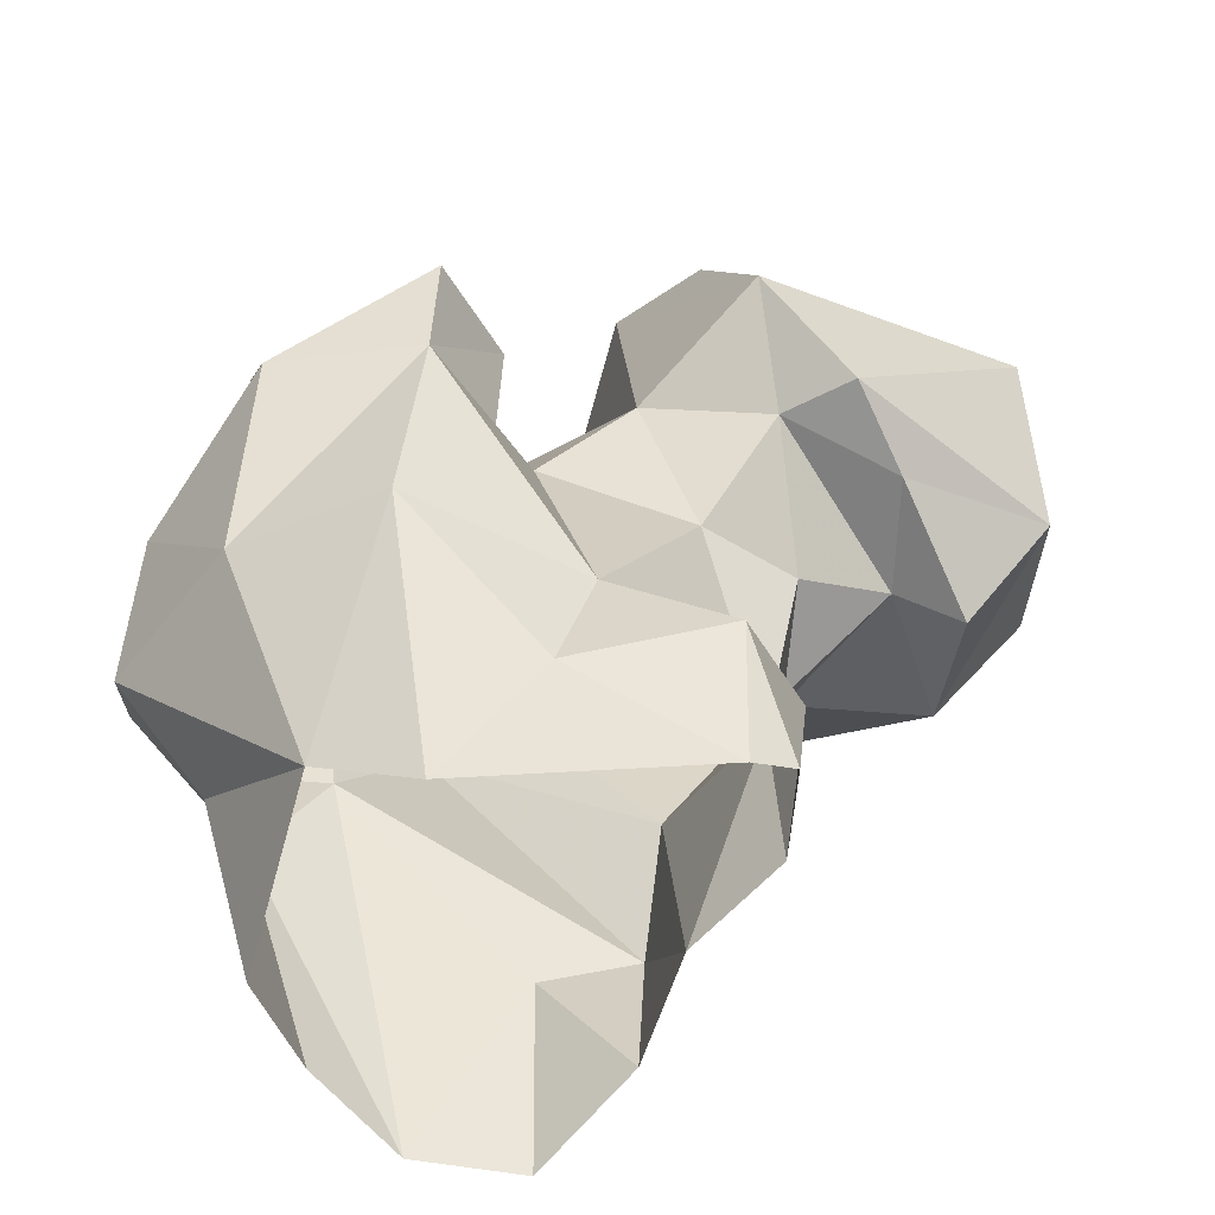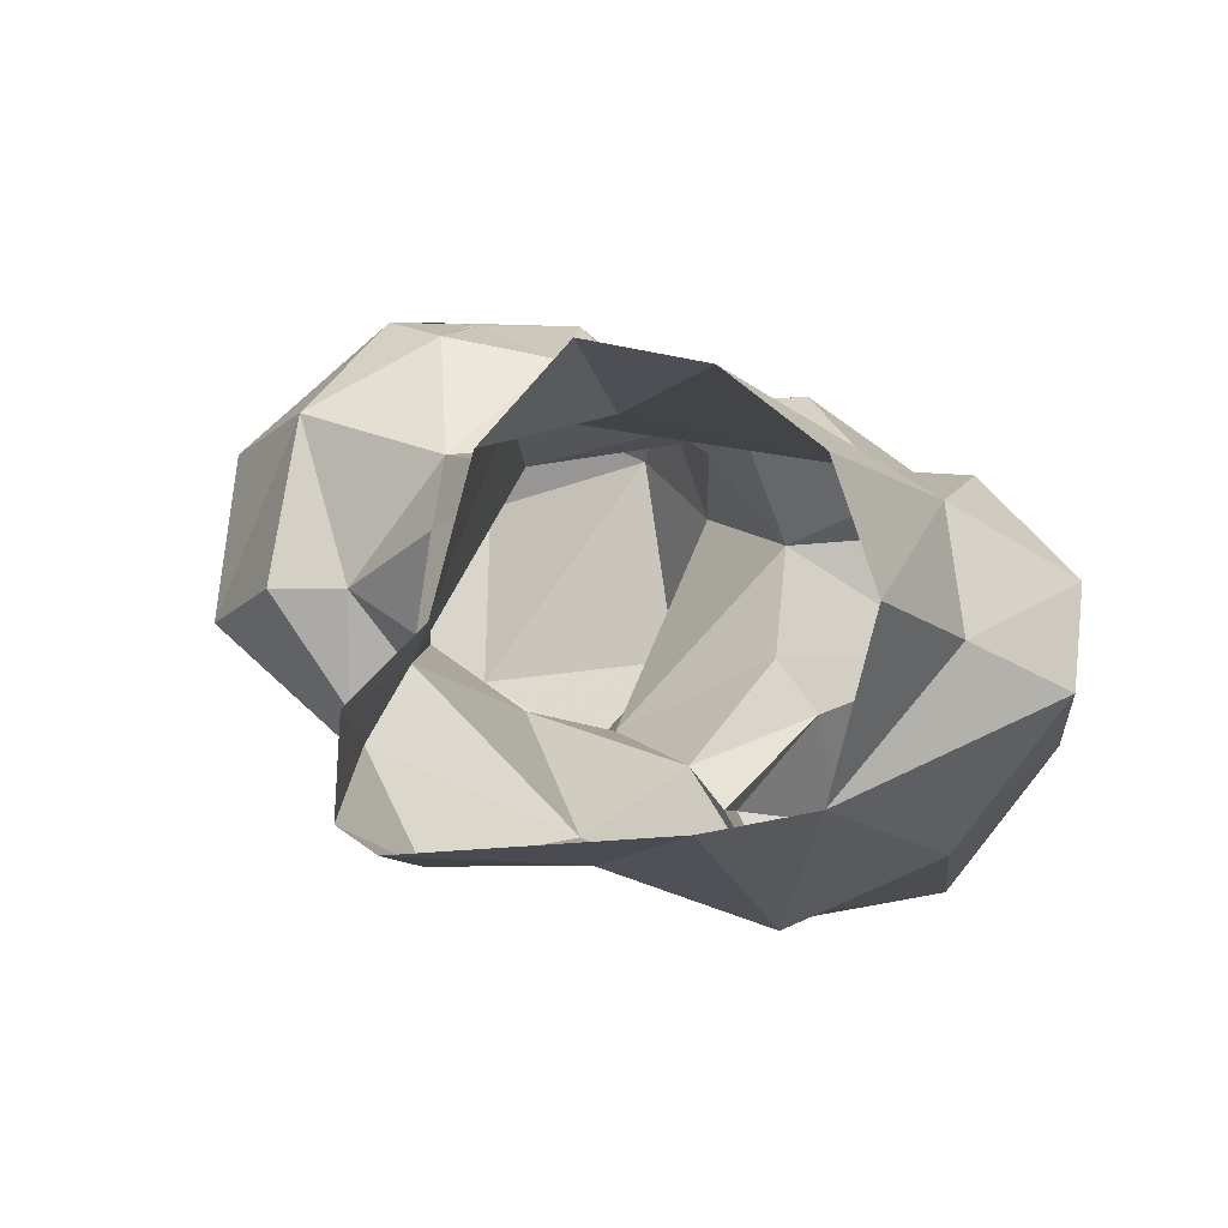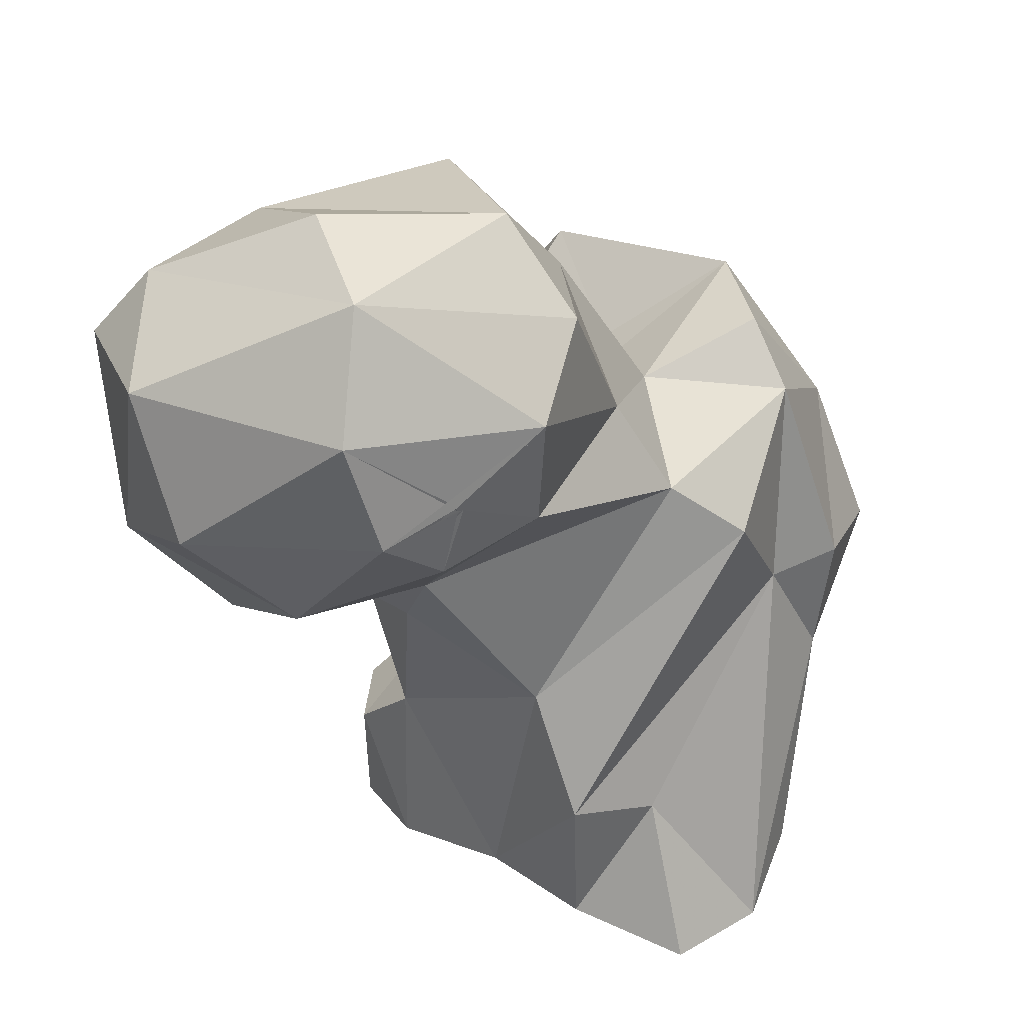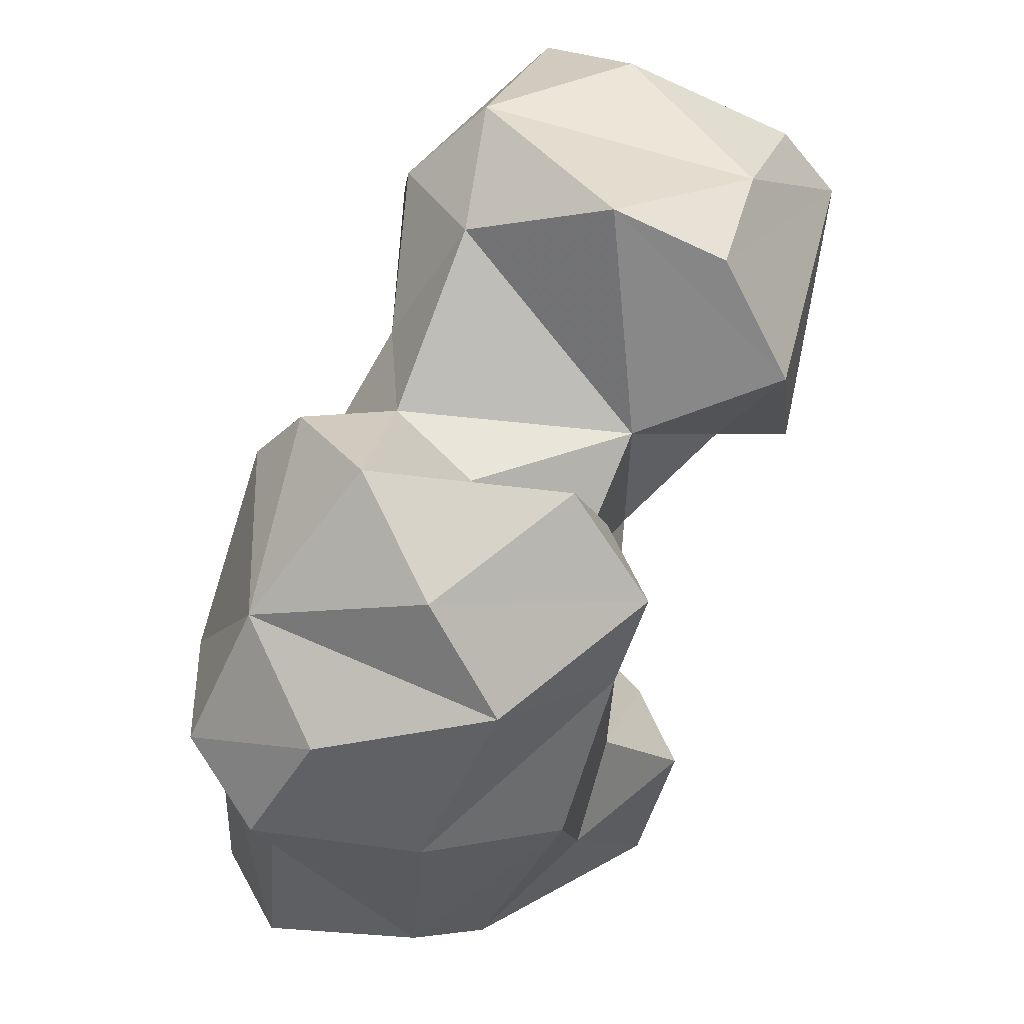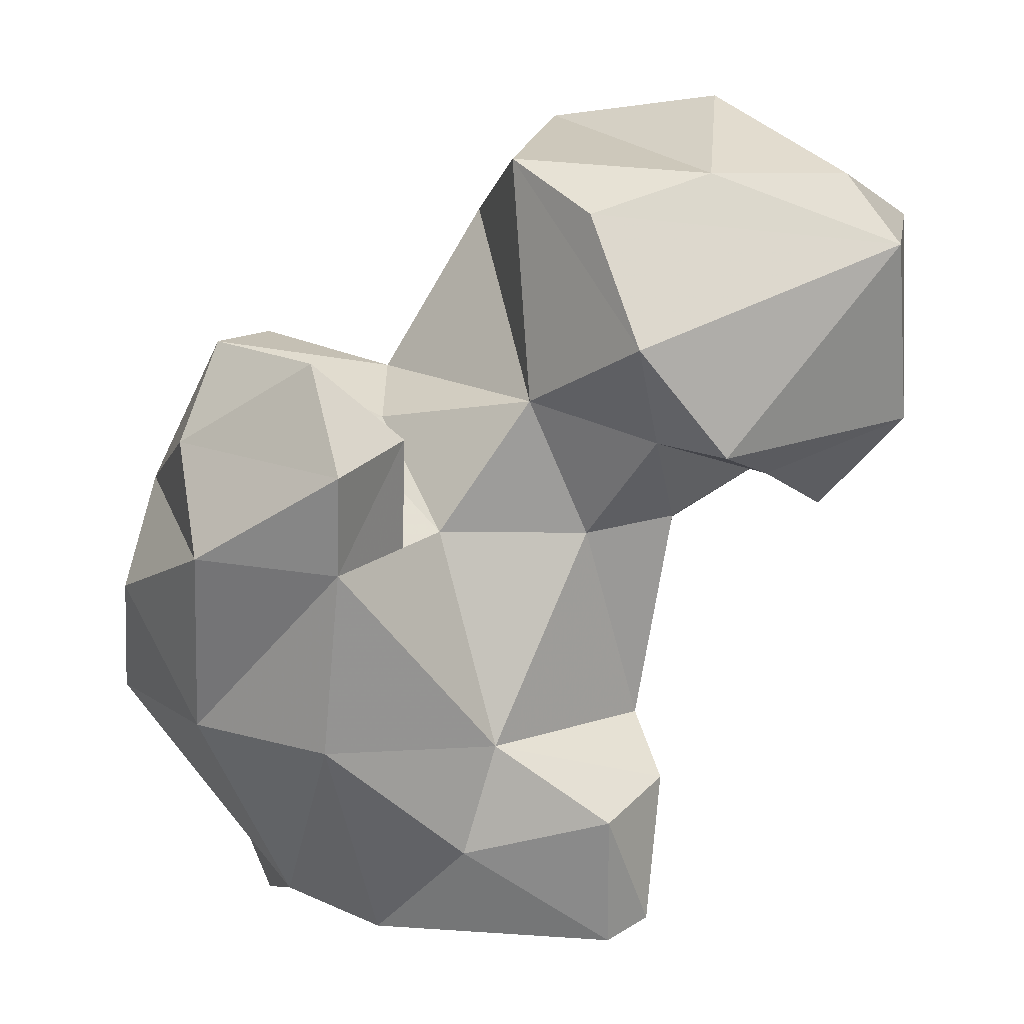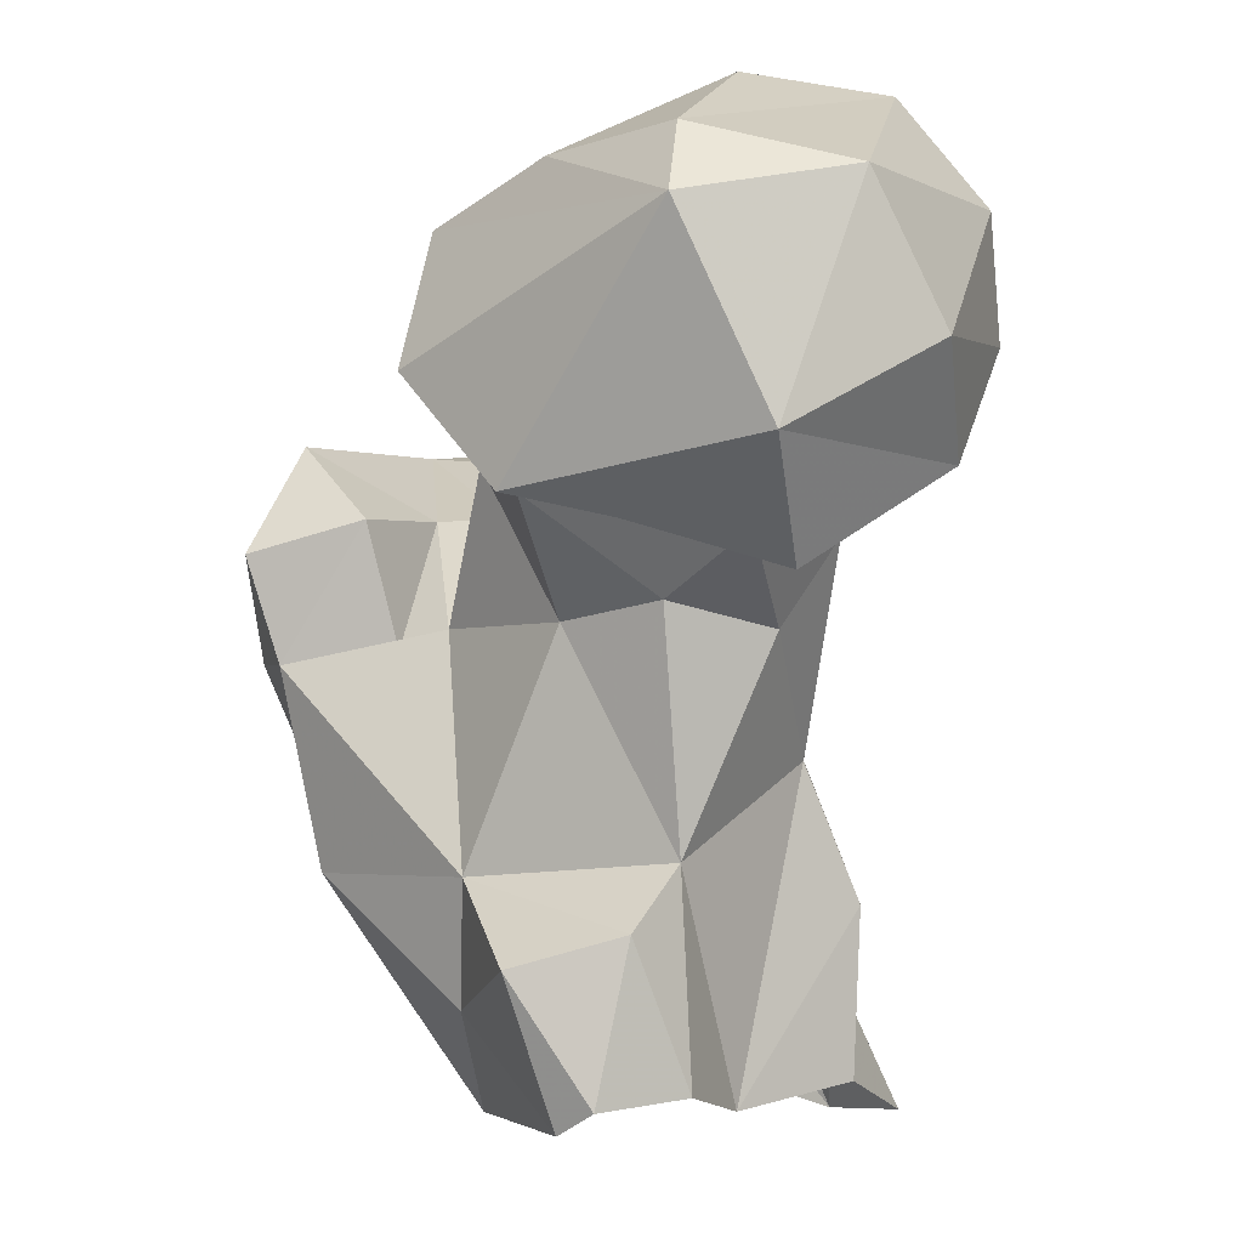
<metadata>
{"format":"obj","ext":"obj","renderer":"f3d","projection":"perspective","resolution":1024,"background":"white","views":[{"elev":-62.4,"azim":-2.1,"up":"+Z"},{"elev":11.9,"azim":-169.6,"up":"+Y"},{"elev":38.4,"azim":151.5,"up":"+Z"},{"elev":26.9,"azim":-50.1,"up":"+Z"},{"elev":6.1,"azim":1.6,"up":"+Z"},{"elev":-5.9,"azim":66.9,"up":"+Z"}]}
</metadata>
<code>
v 106.5 165.5 0.3233
v 110.4 167.1 2.281
v 83.12 168.1 0.911
v 74 169.4 4.453
v 92.15 162.6 9.82
v 110 175.7 3.298
v 69.85 186 0.184
v 102.8 182.9 1.663
v 99.74 195.4 3.778
v 73.98 196 3.099
v 81.65 202.3 0.4134
v 91.8 203.9 0.7554
v 106.5 160.7 13.37
v 64.84 179.9 16.34
v 67.2 189.3 23.63
v 91.42 196.4 16.18
v 111.8 169.6 16.18
v 100.4 195.8 18.65
v 109.3 175 21.88
v 79.3 154.5 21.45
v 95.34 161.5 20.86
v 66.09 161 22.94
v 56.72 174.2 24.64
v 101.7 189.8 30.73
v 73.43 189.6 35.39
v 81.13 149.9 39.13
v 112.2 182.4 40.65
v 65.58 189.3 35.61
v 58.09 167 35.84
v 104.2 166.6 41.37
v 56.62 181.7 32
v 80.59 193.9 46.94
v 89.87 162.2 41.93
v 112.9 171.9 42.54
v 67.4 152.6 40.34
v 86.52 158.9 40.25
v 81.59 146.6 48.54
v 59.73 176 45.99
v 98.66 161.7 54.7
v 112.8 187.8 48.43
v 121.7 175.6 47.47
v 70.83 185.4 55.65
v 86.71 189.8 51.87
v 86.96 155.7 51.39
v 79.8 164.7 52.49
v 121.7 164.2 47.54
v 128 176.2 43.45
v 65.18 158.7 50.93
v 135.9 170.8 52.54
v 117.4 156 49.64
v 110.9 160.1 50.77
v 127.2 190.6 52.33
v 78.47 152.9 58.7
v 83.76 169.6 52.68
v 67.48 168.5 60.21
v 71.19 179.7 60.89
v 104.6 195.2 58.76
v 115.4 197.2 58.06
v 109 151 60.02
v 134.3 162.9 69.77
v 135.8 185.3 60.58
v 83.56 179 57.39
v 91.23 186.5 61.18
v 121.6 197.8 63.18
v 104.4 155.4 72.57
v 93.12 178.3 73.47
v 104.9 196.9 70.3
v 96.96 163.2 77.98
v 124 195.7 73.69
v 113.5 197.4 64.53
v 114 197.5 64.63
v 97.84 189.9 75.39
v 114.3 197.6 65.04
v 136.5 178.1 72.88
v 129.3 165.8 76.63
v 115.9 160.5 76.5
v 119.5 189.5 83.51
v 100.9 182.1 83.1
v 117.1 176.7 84.8
f 76 79 78
f 67 72 77
f 72 78 77
f 68 76 78
f 60 75 76
f 69 77 74
f 63 66 72
f 39 68 66
f 59 65 68
f 64 73 69
f 61 69 74
f 49 61 74
f 50 60 59
f 64 67 73
f 67 70 73
f 70 71 73
f 63 72 67
f 57 67 64
f 57 70 58
f 58 70 69
f 74 77 75
f 64 71 70
f 62 66 63
f 39 59 68
f 39 66 62
f 52 58 64
f 55 62 56
f 69 73 71
f 43 63 57
f 77 78 79
f 67 77 69
f 54 62 55
f 58 69 71
f 45 54 55
f 65 76 68
f 45 55 53
f 43 62 63
f 42 56 62
f 38 55 56
f 67 69 70
f 61 64 69
f 44 45 53
f 48 53 55
f 40 43 57
f 60 74 75
f 49 52 61
f 50 59 51
f 66 68 78
f 39 51 59
f 75 77 79
f 4 23 14
f 29 35 38
f 37 44 53
f 40 57 58
f 38 48 55
f 17 19 21
f 26 37 35
f 24 43 40
f 47 52 49
f 30 51 39
f 25 42 32
f 38 56 42
f 41 46 51
f 33 54 45
f 30 34 51
f 25 28 42
f 19 34 30
f 46 50 51
f 66 78 72
f 10 15 11
f 37 53 48
f 75 79 76
f 9 12 16
f 41 52 47
f 34 41 51
f 20 21 26
f 46 49 50
f 46 47 49
f 60 76 65
f 33 45 36
f 35 48 38
f 39 62 54
f 33 39 54
f 26 36 44
f 11 15 25
f 26 44 37
f 3 20 4
f 35 37 48
f 27 40 41
f 58 71 64
f 24 40 27
f 52 64 61
f 27 41 34
f 30 39 33
f 18 32 24
f 42 62 43
f 22 26 35
f 26 33 36
f 22 35 29
f 28 31 38
f 15 31 28
f 57 64 70
f 40 58 52
f 20 26 22
f 14 31 15
f 41 47 46
f 19 27 34
f 19 30 21
f 18 25 32
f 49 74 60
f 21 30 33
f 2 6 17
f 57 63 67
f 14 23 31
f 32 42 43
f 1 2 13
f 11 25 16
f 8 18 24
f 36 45 44
f 21 33 26
f 1 5 3
f 40 52 41
f 19 24 27
f 28 38 42
f 13 17 21
f 16 25 18
f 9 16 18
f 4 22 23
f 5 13 21
f 22 29 23
f 6 8 19
f 8 9 18
f 4 20 22
f 5 21 20
f 7 14 15
f 4 14 7
f 2 17 13
f 24 32 43
f 15 28 25
f 49 60 50
f 6 19 17
f 3 5 20
f 23 29 31
f 8 24 19
f 59 60 65
f 11 16 12
f 29 38 31
f 7 15 10
f 1 13 5

</code>
